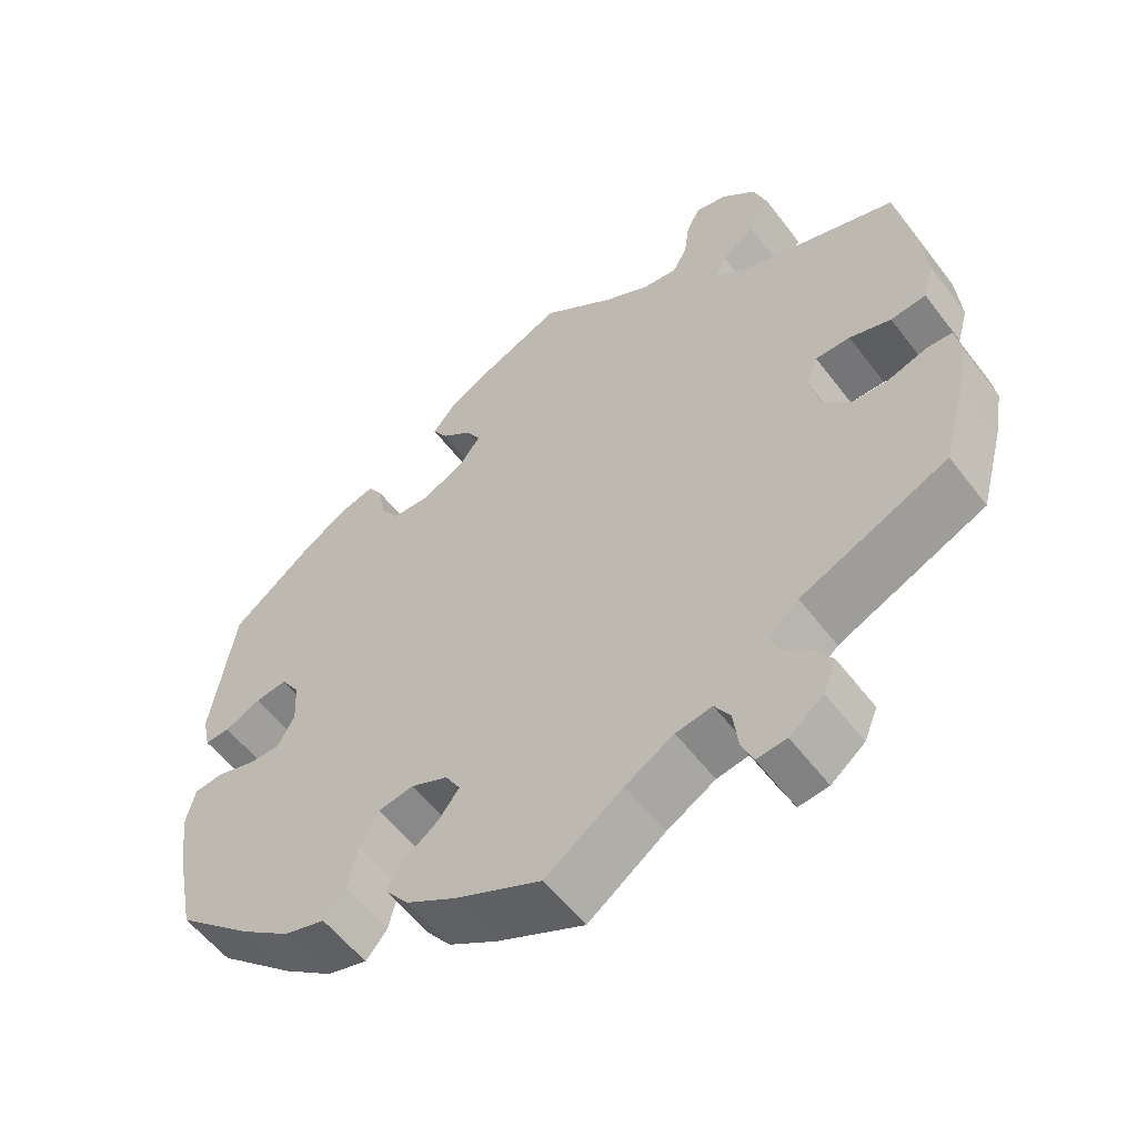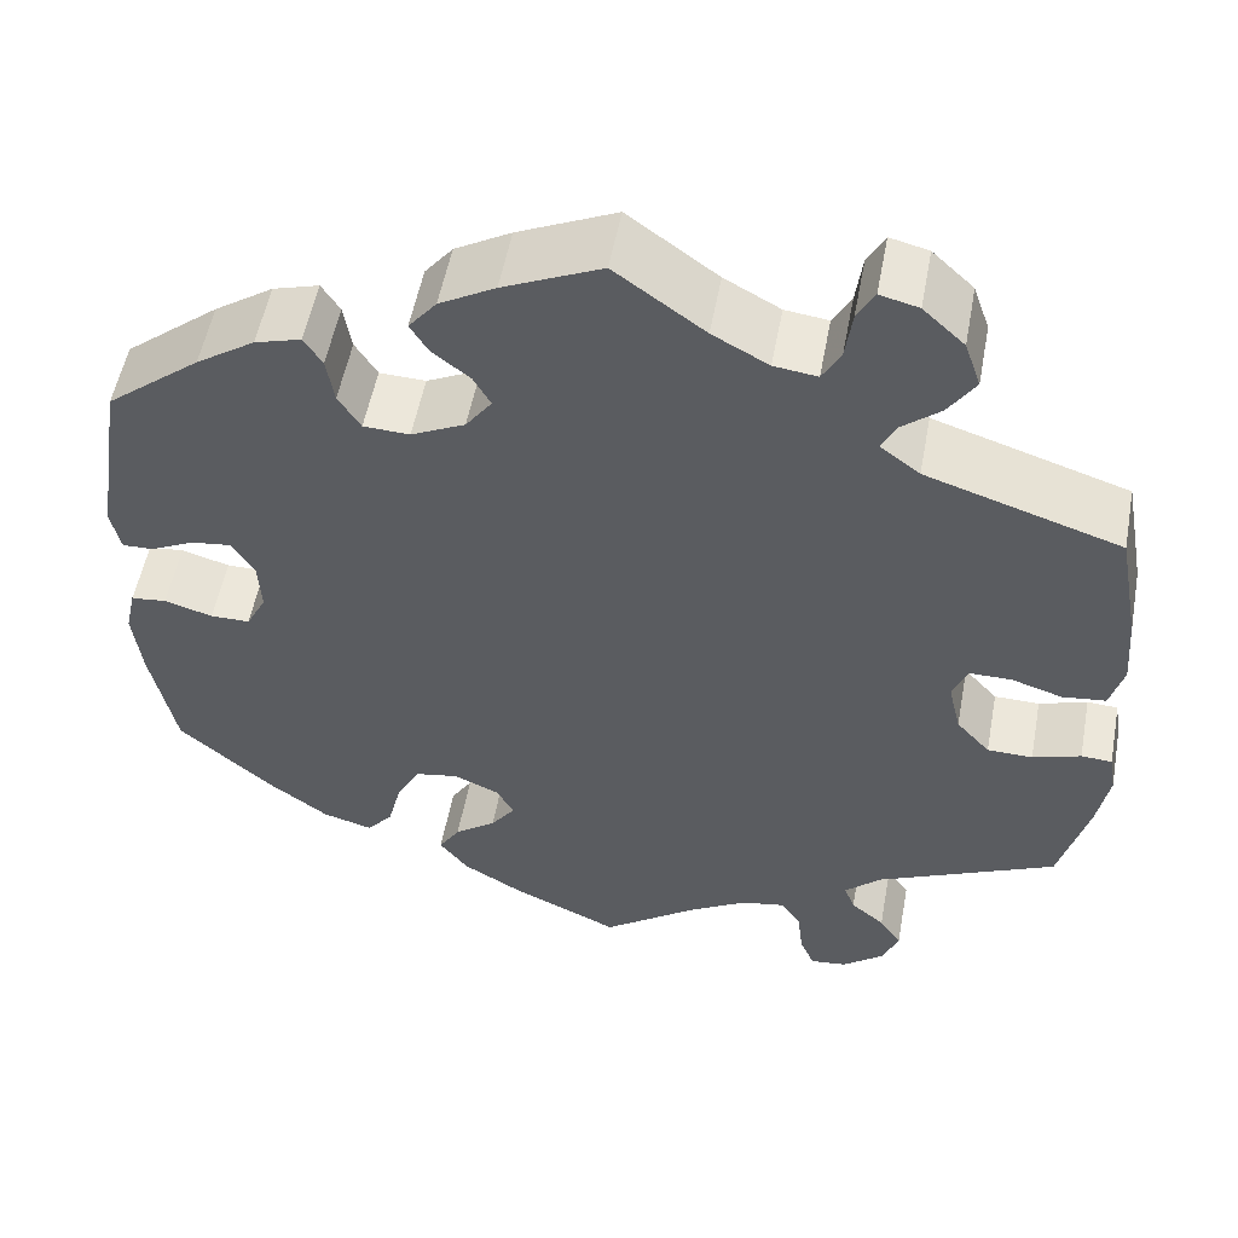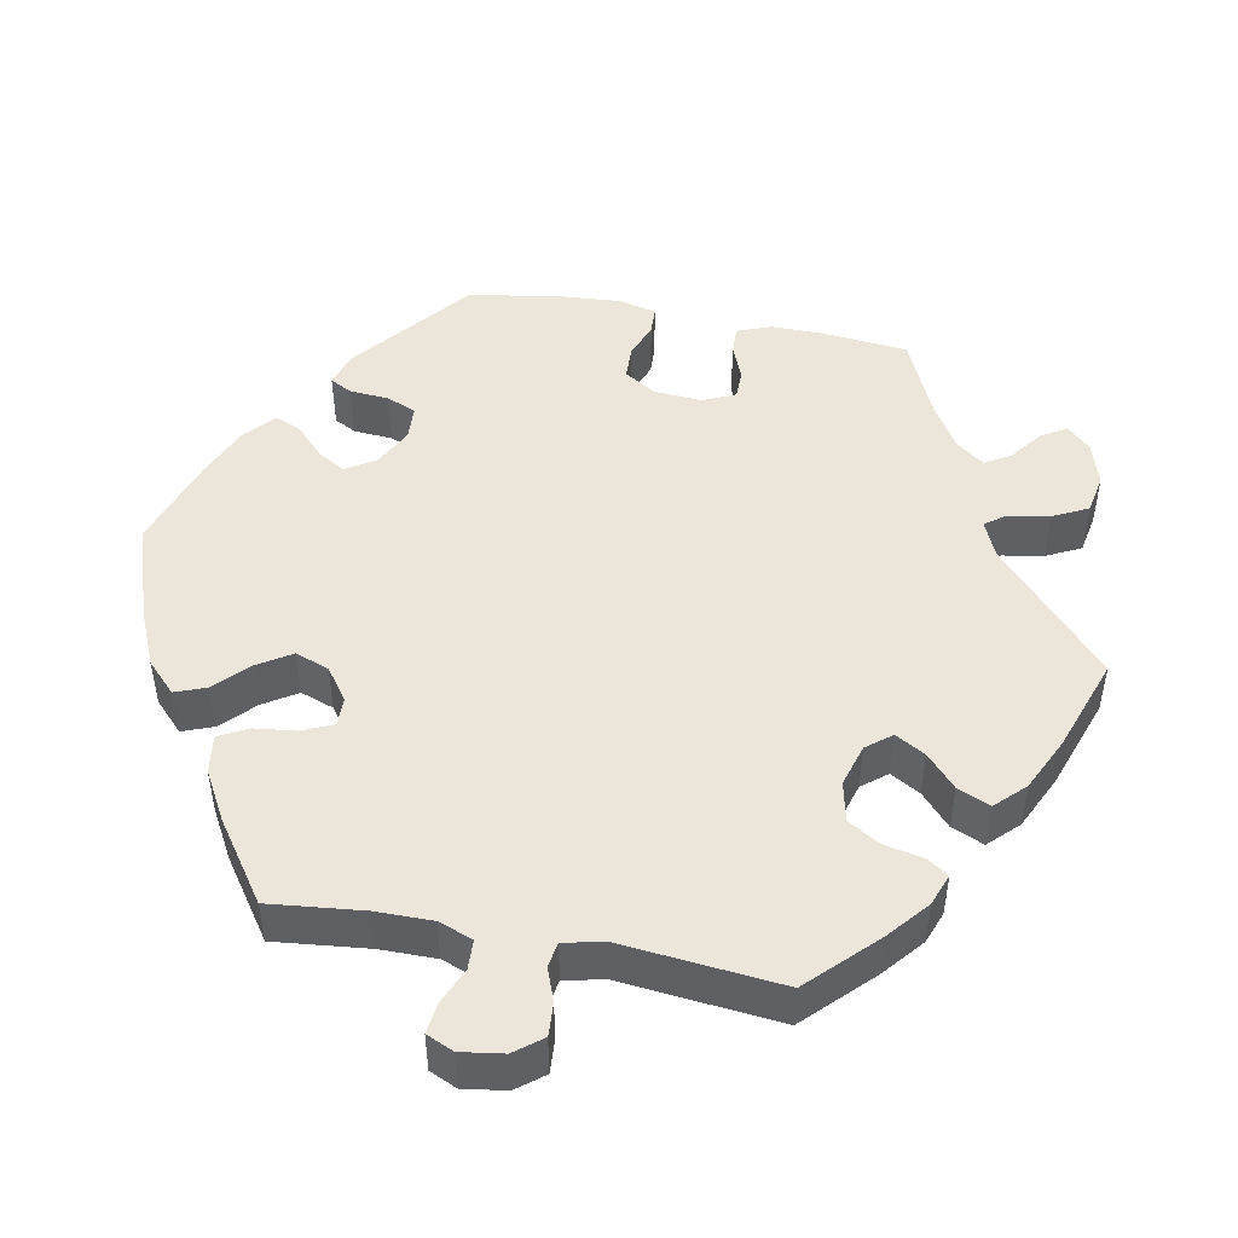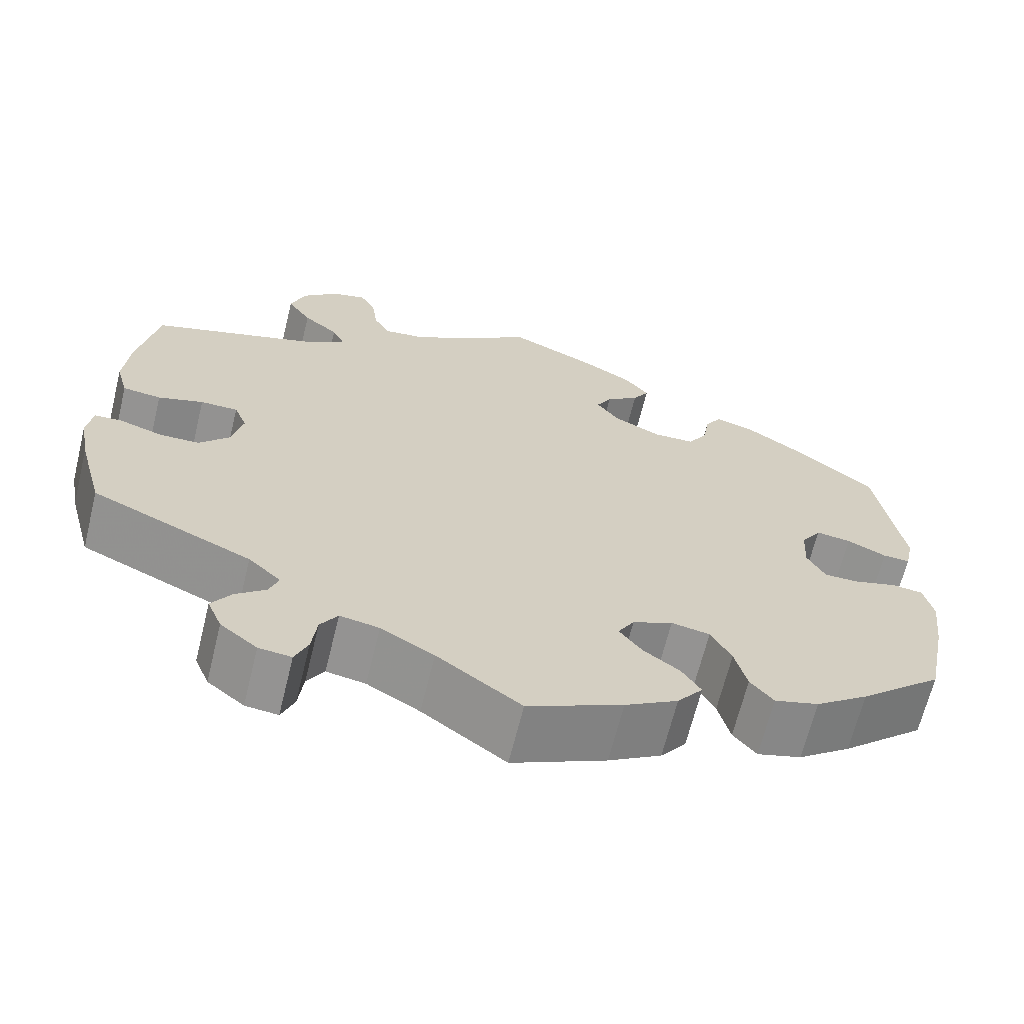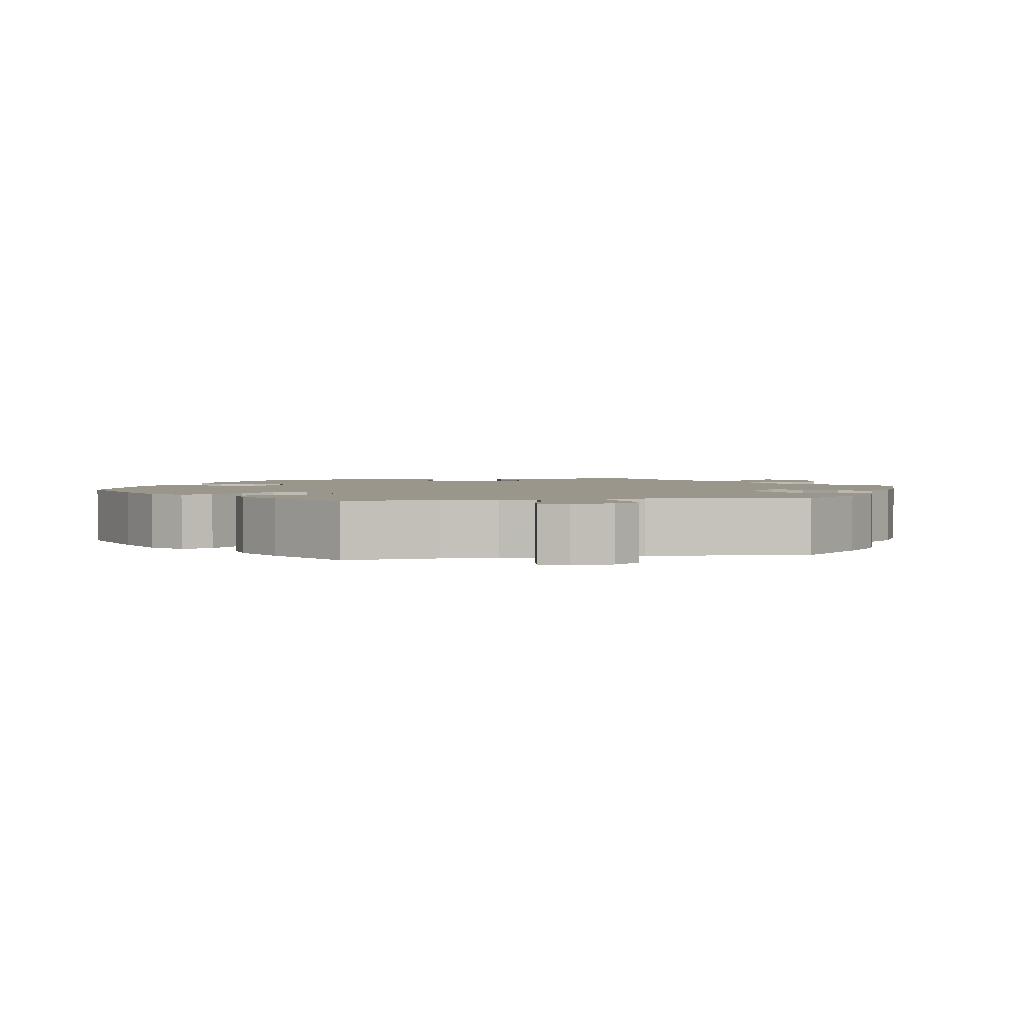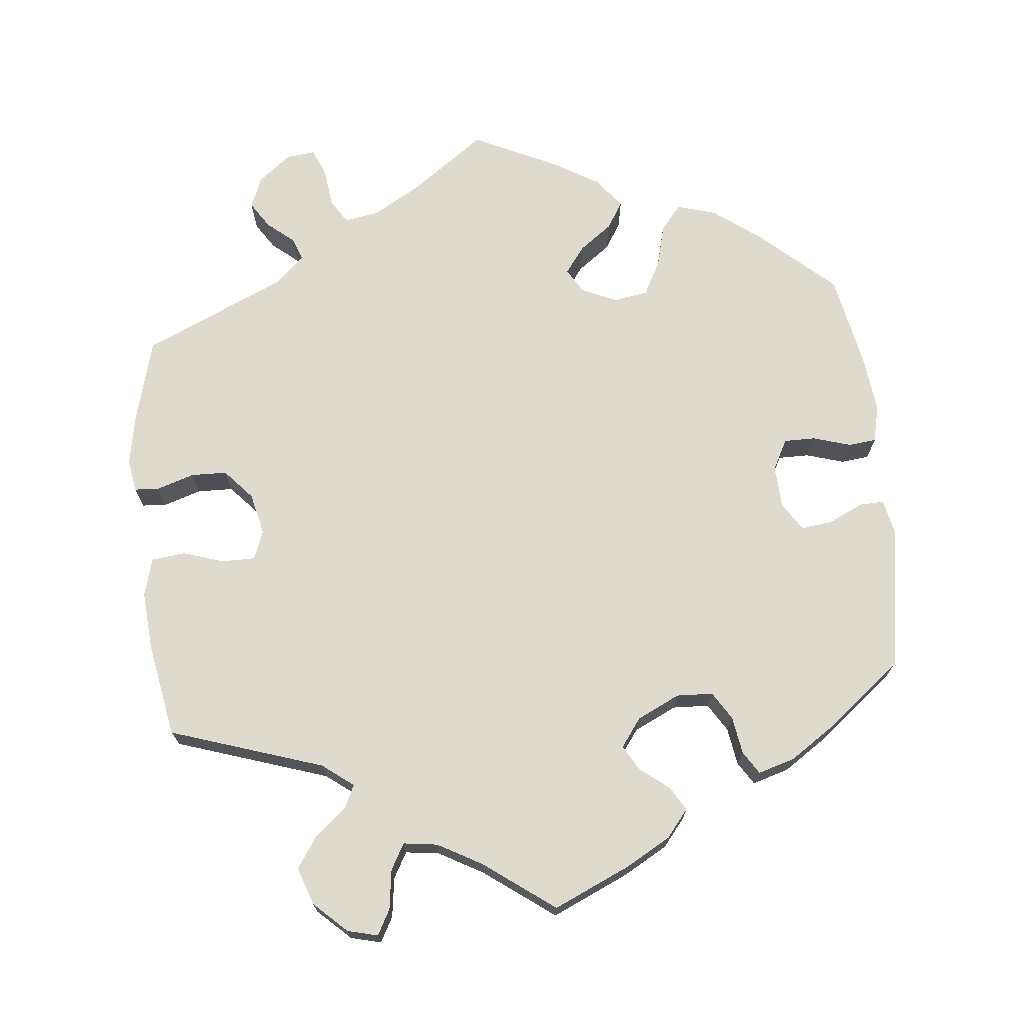
<metadata>
{"format":"obj","ext":"obj","renderer":"f3d","projection":"perspective","resolution":1024,"background":"white","views":[{"elev":-56.6,"azim":-143.2,"up":"+Z"},{"elev":53.7,"azim":-169.5,"up":"+Z"},{"elev":47.9,"azim":-139.3,"up":"+Y"},{"elev":-66.4,"azim":-13.8,"up":"+Z"},{"elev":2.3,"azim":-160.1,"up":"+Y"},{"elev":71.2,"azim":-5.6,"up":"+Y"}]}
</metadata>
<code>
v 0.101 0.07 0.532
v 0.159 0.07 0.499
v 0.188 0.07 0.463
v 0.169 0.07 0.432
v 0.13 0.07 0.401
v 0.112 0.07 0.369
v 0.139 0.07 0.332
v 0.195 0.07 0.305
v 0.243 0.07 0.307
v 0.266 0.07 0.344
v 0.274 0.07 0.393
v 0.293 0.07 0.423
v 0.341 0.07 0.409
v 0.402 0.07 0.368
v 0.5 0.07 0.289
v 0.53 0.07 0.099
v 0.52 0.07 0.053
v 0.488 0.07 0.054
v 0.442 0.07 0.076
v 0.401 0.07 0.081
v 0.377 0.07 0.044
v 0.374 0.07 -0.012
v 0.395 0.07 -0.052
v 0.436 0.07 -0.052
v 0.486 0.07 -0.037
v 0.523 0.07 -0.041
v 0.534 0.07 -0.09
v 0.525 0.07 -0.165
v 0.5 0.07 -0.289
v 0.402 0.07 -0.376
v 0.34 0.07 -0.422
v 0.288 0.07 -0.437
v 0.261 0.07 -0.404
v 0.247 0.07 -0.348
v 0.223 0.07 -0.303
v 0.178 0.07 -0.295
v 0.131 0.07 -0.316
v 0.112 0.07 -0.348
v 0.138 0.07 -0.383
v 0.181 0.07 -0.415
v 0.203 0.07 -0.45
v 0.173 0.07 -0.489
v 0.111 0.07 -0.526
v 0 0.07 -0.578
v -0.098 0.07 -0.507
v -0.16 0.07 -0.471
v -0.206 0.07 -0.463
v -0.226 0.07 -0.495
v -0.232 0.07 -0.545
v -0.247 0.07 -0.581
v -0.285 0.07 -0.577
v -0.328 0.07 -0.543
v -0.345 0.07 -0.502
v -0.322 0.07 -0.467
v -0.287 0.07 -0.438
v -0.276 0.07 -0.408
v -0.314 0.07 -0.373
v -0.501 0.07 -0.289
v -0.531 0.07 -0.178
v -0.543 0.07 -0.112
v -0.536 0.07 -0.069
v -0.504 0.07 -0.067
v -0.454 0.07 -0.083
v -0.407 0.07 -0.082
v -0.372 0.07 -0.043
v -0.359 0.07 0.012
v -0.374 0.07 0.05
v -0.418 0.07 0.05
v -0.471 0.07 0.033
v -0.516 0.07 0.038
v -0.53 0.07 0.088
v -0.524 0.07 0.164
v -0.501 0.07 0.289
v -0.299 0.07 0.355
v -0.258 0.07 0.386
v -0.272 0.07 0.416
v -0.313 0.07 0.45
v -0.341 0.07 0.492
v -0.324 0.07 0.541
v -0.281 0.07 0.581
v -0.241 0.07 0.591
v -0.223 0.07 0.558
v -0.216 0.07 0.506
v -0.197 0.07 0.472
v -0.152 0.07 0.478
v -0.094 0.07 0.51
v -0.001 0.07 0.578
v 0.101 0 0.532
v 0.159 0 0.499
v 0.188 0 0.463
v 0.169 0 0.432
v 0.13 0 0.401
v 0.112 0 0.369
v 0.139 0 0.332
v 0.195 0 0.305
v 0.243 0 0.307
v 0.266 0 0.344
v 0.274 0 0.393
v 0.293 0 0.423
v 0.341 0 0.409
v 0.402 0 0.368
v 0.5 0 0.289
v 0.53 0 0.099
v 0.52 0 0.053
v 0.488 0 0.054
v 0.442 0 0.076
v 0.401 0 0.081
v 0.377 0 0.044
v 0.374 0 -0.012
v 0.395 0 -0.052
v 0.436 0 -0.052
v 0.486 0 -0.037
v 0.523 0 -0.041
v 0.534 0 -0.09
v 0.525 0 -0.165
v 0.5 0 -0.289
v 0.402 0 -0.376
v 0.34 0 -0.422
v 0.288 0 -0.437
v 0.261 0 -0.404
v 0.247 0 -0.348
v 0.223 0 -0.303
v 0.178 0 -0.295
v 0.131 0 -0.316
v 0.112 0 -0.348
v 0.138 0 -0.383
v 0.181 0 -0.415
v 0.203 0 -0.45
v 0.173 0 -0.489
v 0.111 0 -0.526
v 0 0 -0.578
v -0.098 0 -0.507
v -0.16 0 -0.471
v -0.206 0 -0.463
v -0.226 0 -0.495
v -0.232 0 -0.545
v -0.247 0 -0.581
v -0.285 0 -0.577
v -0.328 0 -0.543
v -0.345 0 -0.502
v -0.322 0 -0.467
v -0.287 0 -0.438
v -0.276 0 -0.408
v -0.314 0 -0.373
v -0.501 0 -0.289
v -0.531 0 -0.178
v -0.543 0 -0.112
v -0.536 0 -0.069
v -0.504 0 -0.067
v -0.454 0 -0.083
v -0.407 0 -0.082
v -0.372 0 -0.043
v -0.359 0 0.012
v -0.374 0 0.05
v -0.418 0 0.05
v -0.471 0 0.033
v -0.516 0 0.038
v -0.53 0 0.088
v -0.524 0 0.164
v -0.501 0 0.289
v -0.299 0 0.355
v -0.258 0 0.386
v -0.272 0 0.416
v -0.313 0 0.45
v -0.341 0 0.492
v -0.324 0 0.541
v -0.281 0 0.581
v -0.241 0 0.591
v -0.223 0 0.558
v -0.216 0 0.506
v -0.197 0 0.472
v -0.152 0 0.478
v -0.094 0 0.51
v -0.001 0 0.578
f 86 87 1 2
f 85 86 2 3
f 84 85 3 4
f 80 81 82 83
f 80 83 84
f 79 80 84
f 76 77 78 79
f 75 76 79 84
f 71 72 73 74
f 71 74 75
f 68 69 70 71
f 67 68 71 75
f 66 67 75 84
f 60 61 62 63
f 60 63 64
f 57 58 59 60
f 56 57 60 64
f 52 53 54 55
f 50 51 52 55
f 48 49 50 55
f 47 48 55 56
f 46 47 56 64
f 42 43 44 45
f 39 40 41 42
f 38 39 42 45
f 37 38 45 46
f 31 32 33 34
f 31 34 35
f 30 31 35
f 29 30 35
f 28 29 35 36
f 24 25 26 27
f 23 24 27 28
f 16 17 18 19
f 16 19 20
f 15 16 20
f 14 15 20 21
f 10 11 12 13
f 9 10 13 14
f 84 4 5
f 65 66 84 5
f 37 46 64 65
f 36 37 65
f 23 28 36 65
f 22 23 65
f 21 22 65
f 9 14 21 65
f 8 9 65
f 7 8 65
f 6 7 65
f 5 6 65
f 89 88 174 173
f 90 89 173 172
f 91 90 172 171
f 170 169 168 167
f 171 170 167
f 171 167 166
f 166 165 164 163
f 171 166 163 162
f 161 160 159 158
f 162 161 158
f 158 157 156 155
f 162 158 155 154
f 171 162 154 153
f 150 149 148 147
f 151 150 147
f 147 146 145 144
f 151 147 144 143
f 142 141 140 139
f 142 139 138 137
f 142 137 136 135
f 143 142 135 134
f 151 143 134 133
f 132 131 130 129
f 129 128 127 126
f 132 129 126 125
f 133 132 125 124
f 121 120 119 118
f 122 121 118
f 122 118 117
f 122 117 116
f 123 122 116 115
f 114 113 112 111
f 115 114 111 110
f 106 105 104 103
f 107 106 103
f 107 103 102
f 108 107 102 101
f 100 99 98 97
f 101 100 97 96
f 92 91 171
f 92 171 153 152
f 152 151 133 124
f 152 124 123
f 152 123 115 110
f 152 110 109
f 152 109 108
f 152 108 101 96
f 152 96 95
f 152 95 94
f 152 94 93
f 152 93 92
f 1 88 89 2
f 2 89 90 3
f 3 90 91 4
f 4 91 92 5
f 5 92 93 6
f 6 93 94 7
f 7 94 95 8
f 8 95 96 9
f 9 96 97 10
f 10 97 98 11
f 11 98 99 12
f 12 99 100 13
f 13 100 101 14
f 14 101 102 15
f 15 102 103 16
f 16 103 104 17
f 17 104 105 18
f 18 105 106 19
f 19 106 107 20
f 20 107 108 21
f 21 108 109 22
f 22 109 110 23
f 23 110 111 24
f 24 111 112 25
f 25 112 113 26
f 26 113 114 27
f 27 114 115 28
f 28 115 116 29
f 29 116 117 30
f 30 117 118 31
f 31 118 119 32
f 32 119 120 33
f 33 120 121 34
f 34 121 122 35
f 35 122 123 36
f 36 123 124 37
f 37 124 125 38
f 38 125 126 39
f 39 126 127 40
f 40 127 128 41
f 41 128 129 42
f 42 129 130 43
f 43 130 131 44
f 44 131 132 45
f 45 132 133 46
f 46 133 134 47
f 47 134 135 48
f 48 135 136 49
f 49 136 137 50
f 50 137 138 51
f 51 138 139 52
f 52 139 140 53
f 53 140 141 54
f 54 141 142 55
f 55 142 143 56
f 56 143 144 57
f 57 144 145 58
f 58 145 146 59
f 59 146 147 60
f 60 147 148 61
f 61 148 149 62
f 62 149 150 63
f 63 150 151 64
f 64 151 152 65
f 65 152 153 66
f 66 153 154 67
f 67 154 155 68
f 68 155 156 69
f 69 156 157 70
f 70 157 158 71
f 71 158 159 72
f 72 159 160 73
f 73 160 161 74
f 74 161 162 75
f 75 162 163 76
f 76 163 164 77
f 77 164 165 78
f 78 165 166 79
f 79 166 167 80
f 80 167 168 81
f 81 168 169 82
f 82 169 170 83
f 83 170 171 84
f 84 171 172 85
f 85 172 173 86
f 86 173 174 87
f 87 174 88 1

</code>
